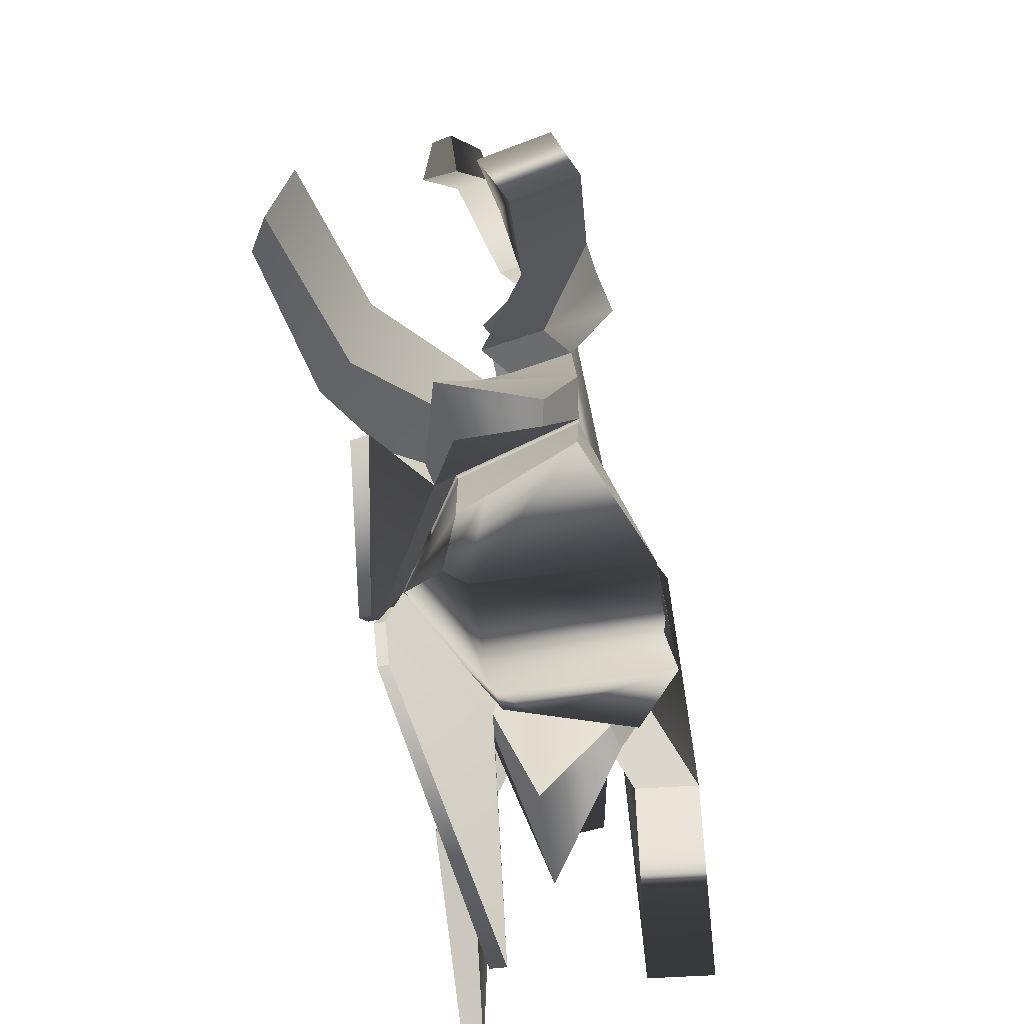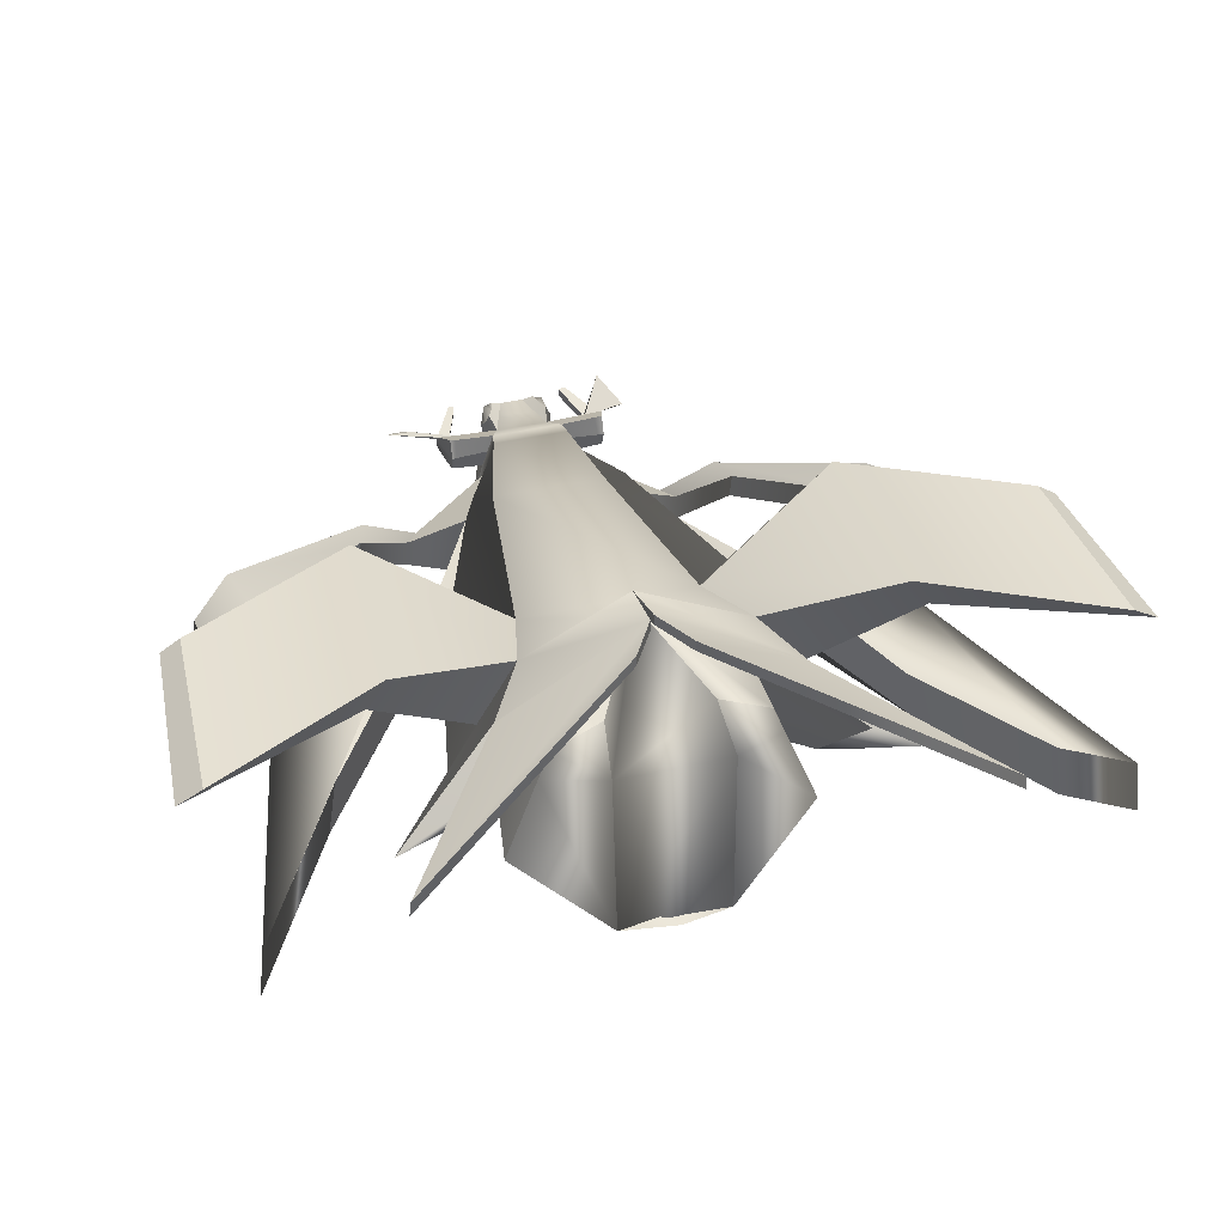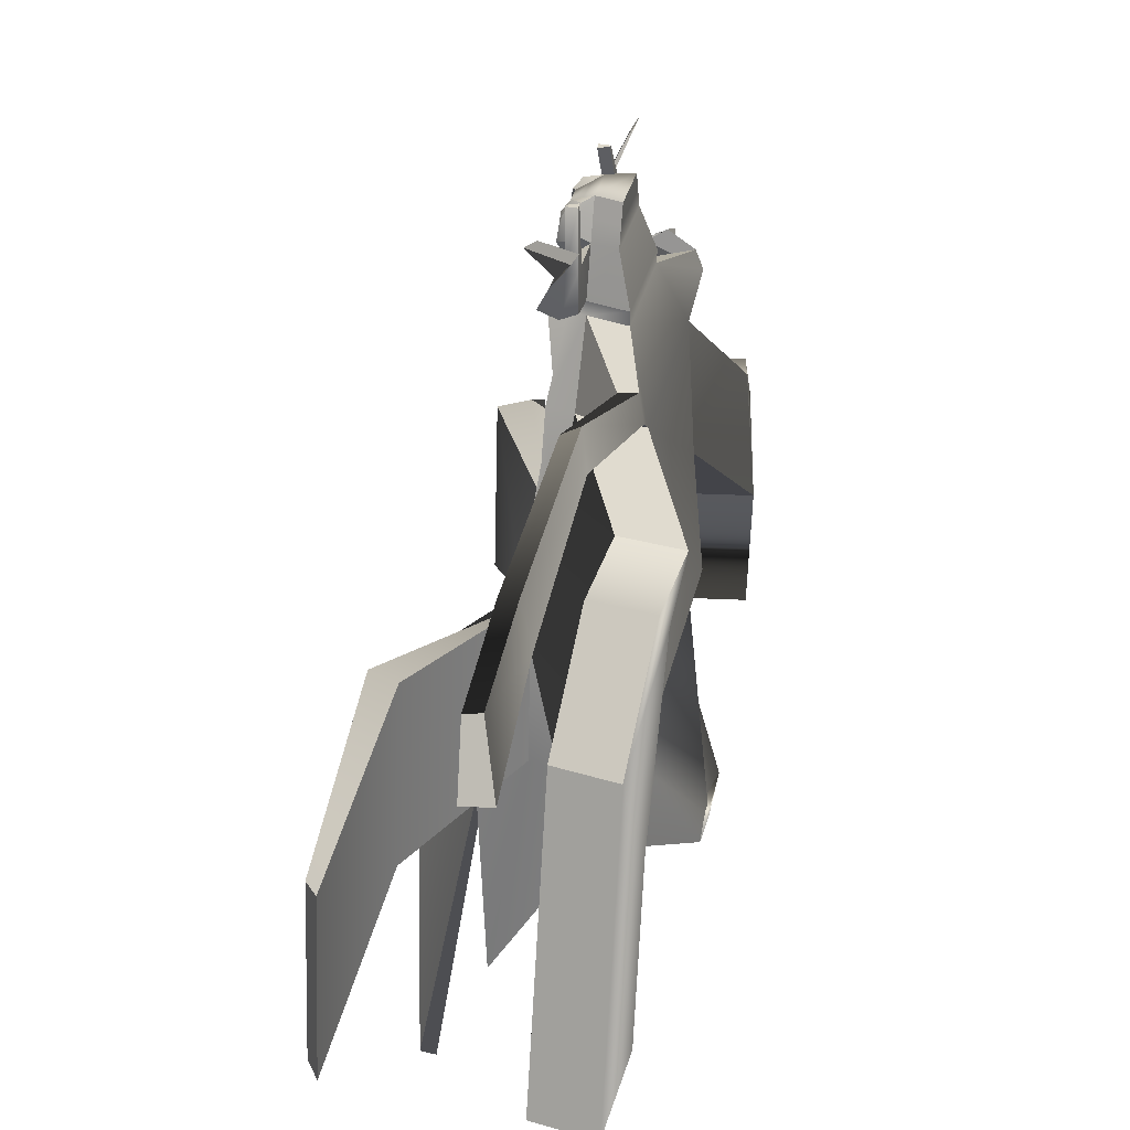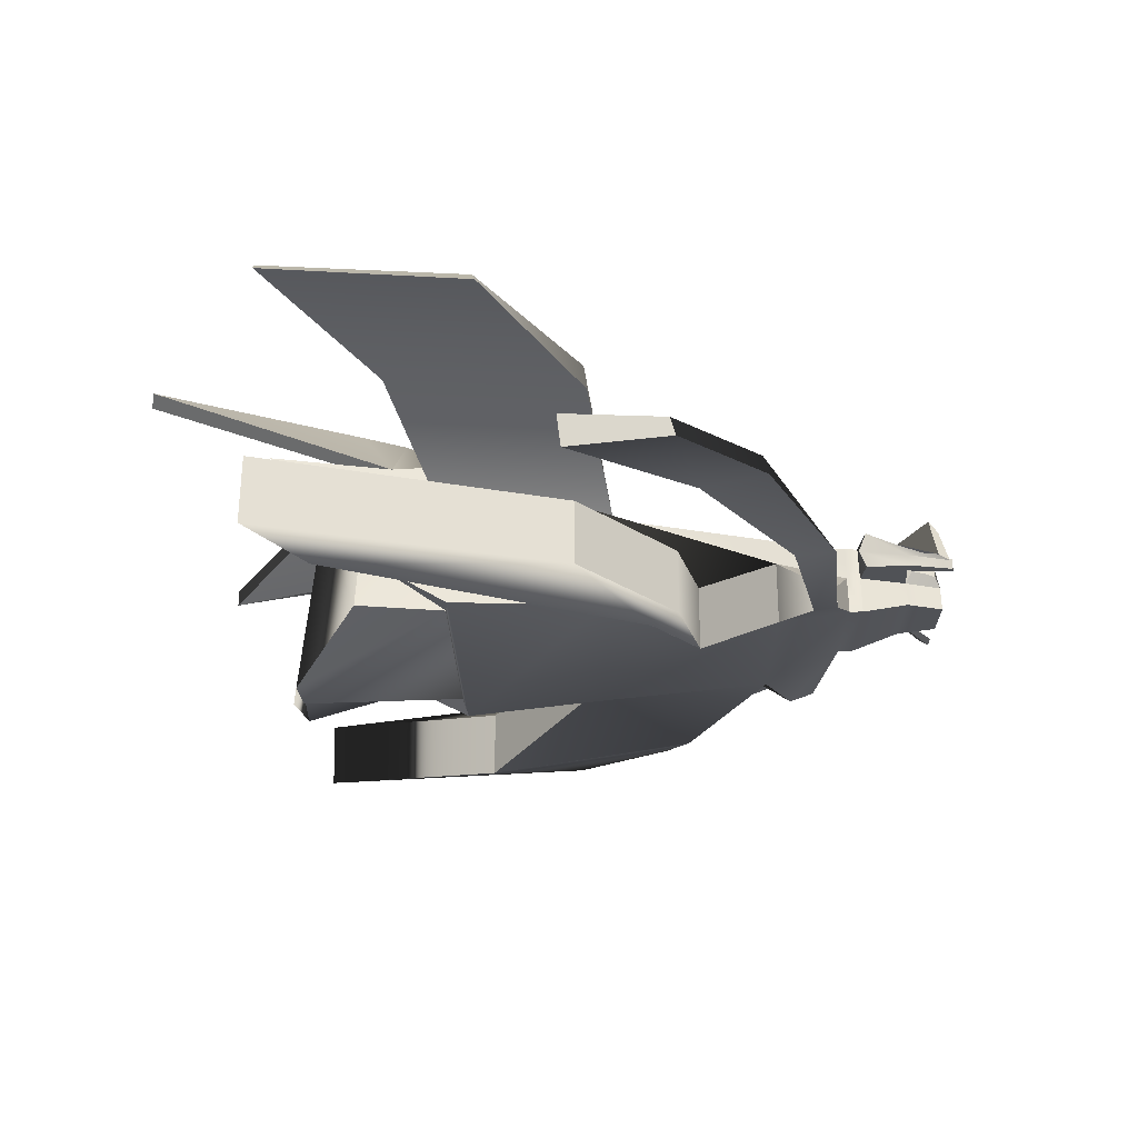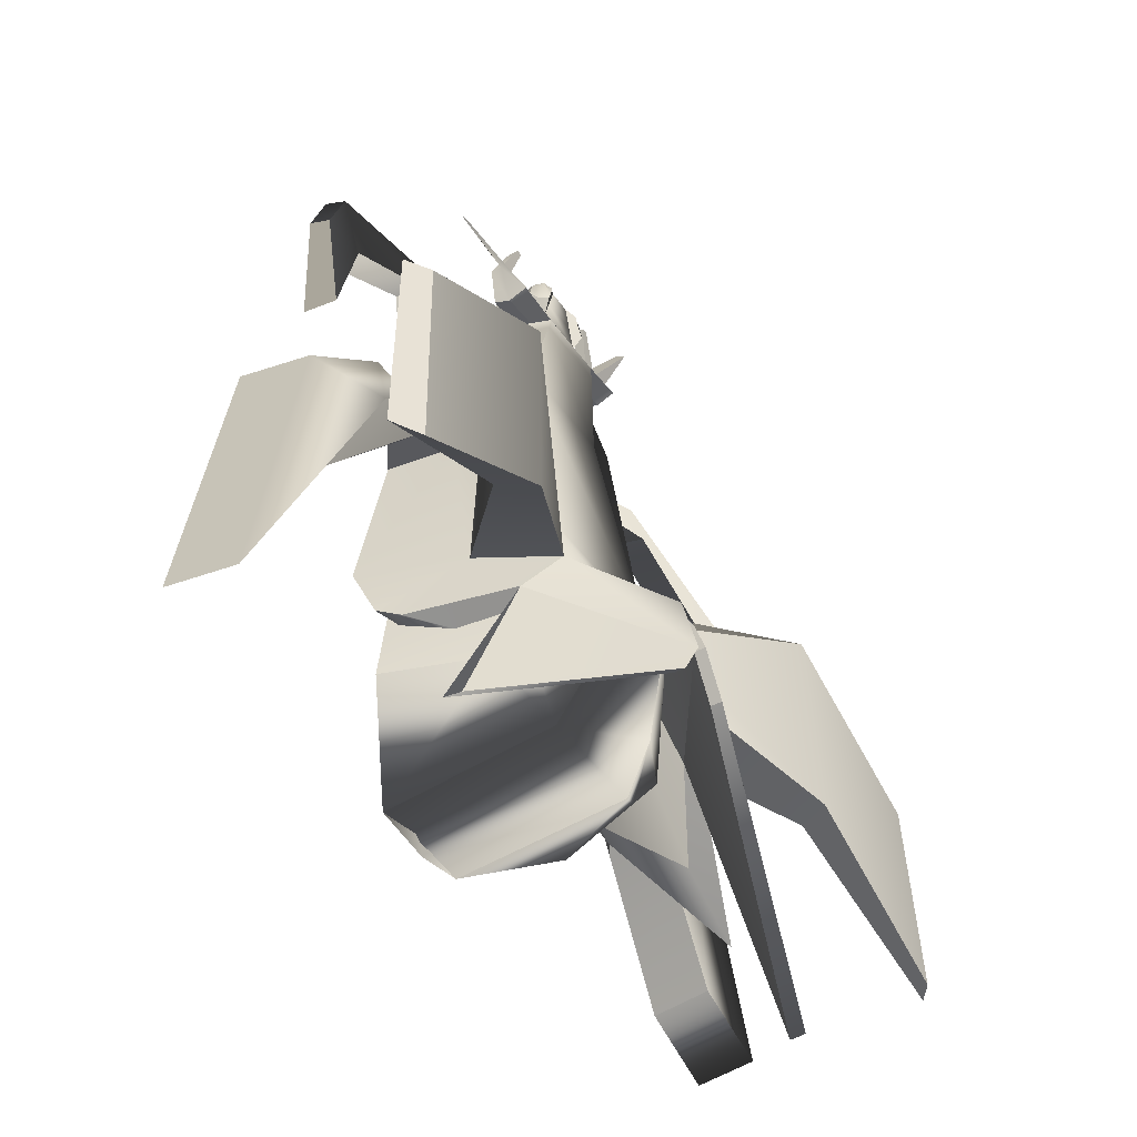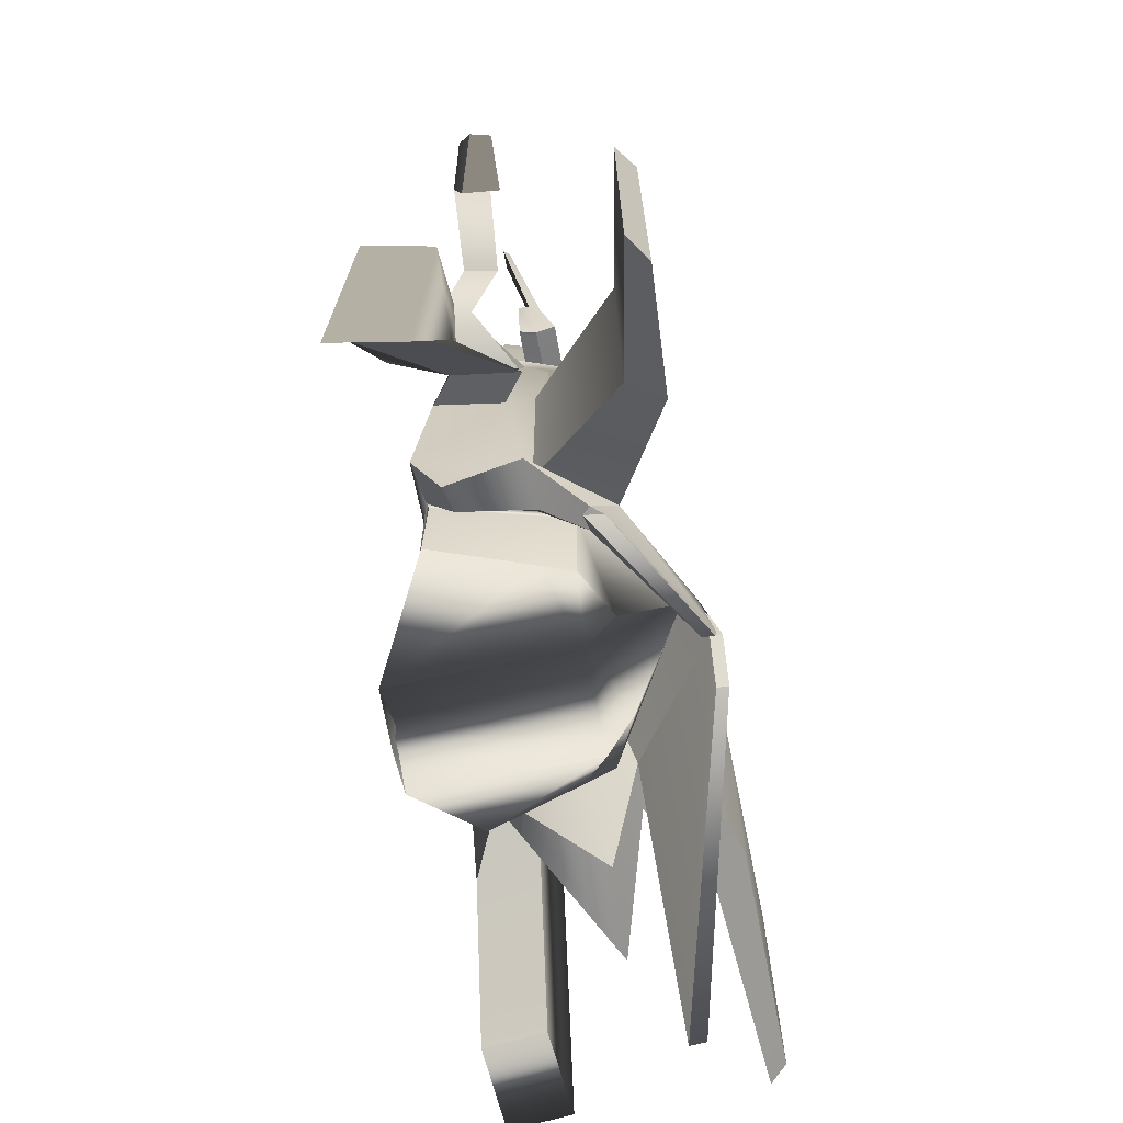
<metadata>
{"format":"obj","ext":"obj","renderer":"f3d","projection":"perspective","resolution":1024,"background":"white","views":[{"elev":-66.6,"azim":-78.0,"up":"+Z"},{"elev":40.8,"azim":164.5,"up":"+Y"},{"elev":33.2,"azim":-77.6,"up":"+Z"},{"elev":-21.0,"azim":-89.1,"up":"+Y"},{"elev":-43.7,"azim":121.9,"up":"+Z"},{"elev":-57.9,"azim":99.7,"up":"+Z"}]}
</metadata>
<code>
g default
v -1.492 0 3.212
v 1.469 0 3.212
v -0.9045 1.351 3.212
v 0.8819 1.351 3.212
v -1.577 1.868 -1.696
v 1.555 1.868 -1.696
v -2.06 0 -1.696
v 2.038 0 -1.696
v 0.0196 3.02 -1.696
v 0.0196 -0.7564 -4.145
v 1.352 1.868 -0.2404
v -1.375 1.868 -0.2404
v -2.3 0 0.6527
v 2.277 0 0.6527
v -0.9244 0.3603 4.328
v -0.6026 1.507 4.328
v 0.9171 0.3603 4.328
v 0.5954 1.507 4.328
v -0.9244 0.3603 4.532
v -0.5615 1.507 4.532
v 0.9171 0.3603 4.532
v 0.5542 1.507 4.532
v -0.6611 0.5636 5.247
v -0.4033 1.304 4.924
v 0.6626 0.5636 5.247
v 0.4048 1.304 4.924
v -1.58 1.868 -2.97
v -0.7645 2.244 -2.97
v -0.7687 -0.7564 -4.009
v -2.304 0.001508 -3.007
v 0.8038 2.244 -2.977
v 0.9084 -0.7564 -4.016
v 1.56 1.868 -2.977
v 2.237 0.001508 -3.014
v 0.03114 3.224 -1.623
v -1.706 2.448 -1.736
v -2.732 -0.1205 -1.623
v 2.71 -0.1205 -1.623
v 1.683 2.448 -1.736
v -0.4443 0.5636 5.804
v -0.1766 1.304 5.623
v 0.4502 0.5636 5.804
v 0.1824 1.304 5.623
v -0.3254 0.953 5.804
v -0.5467 0.953 5.247
v -0.7552 0.9636 4.532
v -0.7552 0.9636 4.328
v -1.341 0.9823 3.212
v -2.172 0.9823 0.6527
v 2.149 0.9823 0.6527
v 1.318 0.9823 3.212
v 0.7479 0.9636 4.328
v 0.7479 0.9636 4.532
v 0.5482 0.953 5.247
v 0.3313 0.953 5.804
v -0.5726 1.143 5.354
v -0.4665 1.419 5.18
v -0.4101 1.108 5.727
v -0.3402 1.386 5.555
v 0.5751 1.142 5.352
v 0.4158 1.108 5.726
v 0.469 1.419 5.178
v 0.3459 1.386 5.555
v -0.3849 1.403 5.358
v -0.2888 1.304 5.277
v 0.2925 1.304 5.277
v 0.3891 1.402 5.357
v 0.4947 1.125 5.583
v 0.4387 0.953 5.528
v 0.5553 0.5636 5.528
v -0.5516 0.5636 5.528
v -0.435 0.953 5.528
v -0.4906 1.125 5.584
v -0.3608 1.238 5.733
v -0.479 1.343 5.551
v -0.5229 1.272 5.219
v -0.4795 1.117 5.096
v -0.6644 1.218 4.532
v -0.6837 1.218 4.328
v -1.212 1.397 3.212
v -2.118 1.397 0.7663
v -2.305 1.413 -1.736
v -1.699 1.397 -1.696
v -1.763 1.397 -2.979
v -0.8348 1.847 -3.706
v 0.8981 1.847 -3.713
v 1.73 1.397 -2.986
v 1.677 1.397 -1.696
v 2.282 1.413 -1.736
v 2.095 1.397 0.7663
v 1.19 1.397 3.212
v 0.6764 1.218 4.328
v 0.6572 1.218 4.532
v 0.481 1.117 5.096
v 0.5254 1.272 5.218
v 0.4831 1.343 5.55
v 0.3666 1.238 5.732
v 0.2615 1.117 5.719
v -0.2557 1.117 5.719
v -1.232 0.9636 4.588
v -1.232 1.218 4.475
v -1.332 0.953 5.19
v -1.331 1.117 5.196
v -1.232 1.507 4.588
v -1.331 1.304 4.98
v 1.234 0.9636 4.588
v 1.333 0.953 5.19
v 1.234 1.218 4.475
v 1.333 1.117 5.196
v 1.234 1.507 4.588
v 1.333 1.304 4.98
v -1.059 1.304 4.963
v -1.081 1.117 5.166
v -1.101 0.953 5.207
v -1.162 0.9636 4.572
v -1.136 1.218 4.492
v -1.105 1.507 4.572
v 1.113 1.304 4.967
v 1.149 1.507 4.575
v 1.173 1.218 4.488
v 1.195 0.9636 4.575
v 1.147 0.953 5.204
v 1.131 1.117 5.172
v -1.401 1.625 5.52
v -1.431 1.438 5.651
v -1.85 0.9253 5.575
v -1.85 0.8269 5.734
v 1.69 0.8277 5.913
v 1.663 0.9261 5.755
v 1.995 0.8277 5.914
v 1.995 0.9261 5.755
v -0.8586 1.195 5.894
v -0.867 1.03 5.934
v -0.9647 1.194 5.92
v -0.9648 1.03 5.915
v 0.8981 1.011 5.933
v 0.8914 1.175 5.901
v 0.9771 1.011 5.917
v 0.9771 1.175 5.923
v -1.76 1.4 -1.684
v -2.125 -0.01916 -1.684
v 2.102 -0.01916 -1.684
v 1.737 1.4 -1.684
v 1.614 1.877 -1.684
v 0.02077 3.053 -1.684
v -1.637 1.877 -1.684
v -2.238 2.173 -2.518
v -1.882 2.12 -2.518
v -2.438 0.456 -2.518
v -2.825 0.3546 -2.518
v -3.943 1.619 -4.081
v -2.845 1.605 -3.442
v -0.006903 3.526 -2.518
v -0.007355 3.355 -2.518
v 2.785 0.343 -2.518
v 2.398 0.4444 -2.518
v 0.04561 3.452 -2.518
v 0.03856 3.28 -2.518
v 3.904 1.607 -4.081
v 2.805 1.594 -3.442
v 2.2 2.137 -2.518
v 1.844 2.085 -2.518
v -3.998 2.608 -5.771
v -4.025 2.363 -5.771
v -0.3837 3.526 -3.156
v -0.3834 3.355 -3.156
v 0.4187 3.452 -3.156
v 0.419 3.28 -3.156
v 3.993 2.572 -5.771
v 4.02 2.327 -5.771
v 2.761 0.3279 0.5208
v 2.348 -0.7125 2.001
v 2.649 1.31 0.5208
v 2.198 0.2697 2.001
v -2.784 0.3279 0.5208
v -2.371 -0.7125 2.001
v -2.22 0.2697 2.001
v -2.672 1.31 0.5208
v 4.394 -0.6207 -1.261
v 3.083 -0.6207 1.298
v 4.243 0.3616 -1.261
v 2.905 0.3616 1.298
v -4.51 -0.6207 -1.261
v -3.106 -0.6207 1.298
v -2.927 0.3616 1.298
v -4.265 0.3616 -1.261
v -2.199 -0.07574 3.666
v -2.175 0.4211 3.607
v -2.054 0.01796 4.023
v -1.985 0.3063 3.947
v 2.191 -0.06489 3.652
v 2.168 0.4304 3.592
v 1.982 0.3135 3.934
v 2.051 0.02646 4.011
v -2.996 0.4682 3.347
v -2.978 0.9651 3.204
v -2.892 0.5619 3.953
v -2.842 0.8503 3.768
v 2.998 0.4846 3.256
v 2.981 0.9799 3.109
v 2.848 0.8631 3.677
v 2.898 0.576 3.865
v -4.846 0.7306 1.925
v -4.829 1.227 1.866
v -5.109 0.8243 2.852
v -5.061 1.113 2.776
v 4.854 0.7487 1.873
v 4.837 1.244 1.813
v 5.071 1.127 2.724
v 5.119 0.8401 2.802
v -5.567 1.037 0.05792
v -5.557 1.533 -0.004891
v -5.725 1.123 1.59
v -5.692 1.411 1.509
v 5.58 1.061 -0.001031
v 5.571 1.555 -0.06582
v 5.708 1.43 1.45
v 5.74 1.144 1.532
v 4.982 -0.4146 0.2342
v 5.842 -0.3838 -4.202
v 5.69 0.5985 -4.202
v 4.803 0.5677 0.2342
v 3.394 -0.5373 1.665
v 3.244 0.445 1.665
v -5.004 -0.4146 0.2342
v -4.826 0.5677 0.2342
v -3.266 0.445 1.665
v -3.417 -0.5373 1.665
v -5.859 0.2 -3.161
v -6.011 -0.7822 -3.161
v -6.845 -0.5453 -3.978
v -6.693 0.4369 -3.978
v -3.601 3.346 -2.575
v -3.509 3.24 0.3462
v -3.767 2.75 0.3931
v -3.909 2.841 -2.528
v 3.892 2.839 -2.559
v 3.748 2.748 0.3937
v 3.507 3.227 0.3468
v 3.602 3.335 -2.606
v -6.147 3.488 -4.081
v -6.032 3.382 -1.135
v -6.348 3.14 -1.077
v -6.54 3.23 -4.023
v 6.528 3.223 -4.054
v 6.333 3.131 -1.076
v 6.044 3.368 -1.133
v 6.162 3.476 -4.111
g pCube2
f 44 40 42 55
f 12 3 4 11
f 30 84 85 29
f 1 13 14 2
f 219 220 221 222
f 225 226 232 231
f 32 86 87 34
f 36 12 11 39 35
f 37 13 49 81 82
f 13 37 38 14
f 50 14 38 89 90
f 15 1 2 17
f 3 16 18 4
f 212 211 213 214
f 215 216 217 218
f 19 15 17 21
f 16 20 22 18
f 47 15 19 46
f 17 52 53 21
f 23 19 21 25
f 20 24 26 22
f 46 19 23 45
f 21 53 54 25
f 32 10 29 85 86
f 31 9 6 33
f 8 34 87 88
f 10 32 34 8
f 27 5 9 28
f 7 30 29 10
f 30 7 83 84
f 164 163 165 166
f 149 150 151 152
f 37 141 142 38
f 155 156 160 159
f 168 167 169 170
f 71 23 25 70
f 24 65 66 26
f 45 23 71 72
f 25 54 69 70
f 99 44 55 98
f 76 56 73 75
f 101 100 102 103
f 79 47 46 78
f 80 48 47 79
f 49 48 80 81
f 51 50 90 91
f 52 51 91 92
f 53 52 92 93
f 107 106 108 109
f 68 60 95 96
f 77 45 56 76
f 45 72 73 56
f 44 99 74 58
f 65 24 57 64
f 69 54 60 68
f 54 94 95 60
f 26 66 67 62
f 98 55 61 97
f 41 65 64 59
f 65 41 43 66
f 67 66 43 63
f 61 68 96 97
f 55 69 68 61
f 70 69 55 42
f 40 71 70 42
f 72 71 40 44
f 73 72 44 58
f 75 73 58 74
f 64 75 74 59
f 57 76 75 64
f 24 77 76 57
f 104 101 103 105
f 16 79 78 20
f 3 80 79 16
f 81 80 3 12
f 148 152 151 147
f 84 83 5 27
f 84 27 28 85
f 86 85 28 9 31
f 86 31 33 87
f 88 87 33 6
f 161 159 160 162
f 91 90 11 4
f 92 91 4 18
f 93 92 18 22
f 109 108 110 111
f 95 94 26 62
f 96 95 62 67
f 97 96 67 63
f 43 98 97 63
f 41 99 98 43
f 74 99 41 59
f 78 46 115 116
f 46 45 114 115
f 45 77 113 114
f 20 78 116 117
f 77 24 112 113
f 24 20 117 112
f 54 53 121 122
f 53 93 120 121
f 94 54 122 123
f 93 22 119 120
f 22 26 118 119
f 26 94 123 118
f 133 132 134 135
f 115 114 102 100
f 116 115 100 101
f 117 116 101 104
f 112 117 104 105
f 119 118 111 110
f 120 119 110 108
f 121 120 108 106
f 122 121 106 107
f 137 136 138 139
f 113 112 124 125
f 112 105 126 124
f 105 103 127 126
f 103 113 125 127
f 118 123 128 129
f 123 109 130 128
f 109 111 131 130
f 111 118 129 131
f 114 113 132 133
f 113 103 134 132
f 103 102 135 134
f 102 114 133 135
f 123 122 136 137
f 122 107 138 136
f 107 109 139 138
f 109 123 137 139
f 140 83 7 141
f 142 141 7 10 8
f 142 8 88 143
f 144 143 88 6
f 145 144 6 9 5 146
f 83 140 146 5
f 147 36 35 153
f 145 146 148 154
f 151 150 37 82
f 140 141 149 152
f 146 140 152 148
f 82 36 147 151
f 145 154 153 35 157 158
f 89 38 155 159
f 160 156 142 143
f 157 35 39 161
f 144 145 158 162
f 39 89 159 161
f 143 144 162 160
f 165 163 147 153
f 154 148 164 166
f 148 147 163 164
f 153 154 166 165
f 169 167 157 161
f 162 158 168 170
f 158 157 167 168
f 161 162 170 169
f 2 14 171 172
f 14 50 173 171
f 50 51 174 173
f 51 2 172 174
f 13 1 176 175
f 1 48 177 176
f 48 49 178 177
f 49 13 175 178
f 172 171 179 180
f 171 173 181 179
f 173 174 182 181
f 224 223 219 222
f 175 176 184 183
f 228 227 226 225
f 177 178 186 185
f 178 175 183 186
f 48 1 187 188
f 1 15 189 187
f 15 47 190 189
f 47 48 188 190
f 2 51 192 191
f 51 52 193 192
f 52 17 194 193
f 17 2 191 194
f 188 187 195 196
f 187 189 197 195
f 189 190 198 197
f 190 188 196 198
f 191 192 200 199
f 192 193 201 200
f 193 194 202 201
f 194 191 199 202
f 196 195 203 204
f 195 197 205 203
f 197 198 206 205
f 198 196 204 206
f 199 200 208 207
f 200 201 209 208
f 201 202 210 209
f 202 199 207 210
f 204 203 211 212
f 203 205 213 211
f 205 206 214 213
f 206 204 212 214
f 207 208 216 215
f 208 209 217 216
f 209 210 218 217
f 210 207 215 218
f 12 36 233 234
f 82 81 235 236
f 90 89 237 238
f 81 12 234 235
f 11 90 238 239
f 39 11 239 240
f 36 82 236 233
f 89 39 240 237
f 174 172 223 224
f 172 180 219 223
f 182 174 224 222
f 179 220 219 180
f 181 221 220 179
f 182 222 221 181
f 226 185 186 229 232
f 229 230 231 232
f 176 177 227 228
f 177 185 226 227
f 184 176 228 225
f 186 183 230 229
f 225 231 230 183 184
f 150 149 141 37
f 156 155 38 142
f 234 233 241 242
f 236 235 243 244
f 238 237 245 246
f 235 234 242 243
f 239 238 246 247
f 240 239 247 248
f 233 236 244 241
f 237 240 248 245
f 242 241 244 243
f 246 245 248 247
f 125 124 126 127
f 129 128 130 131

</code>
